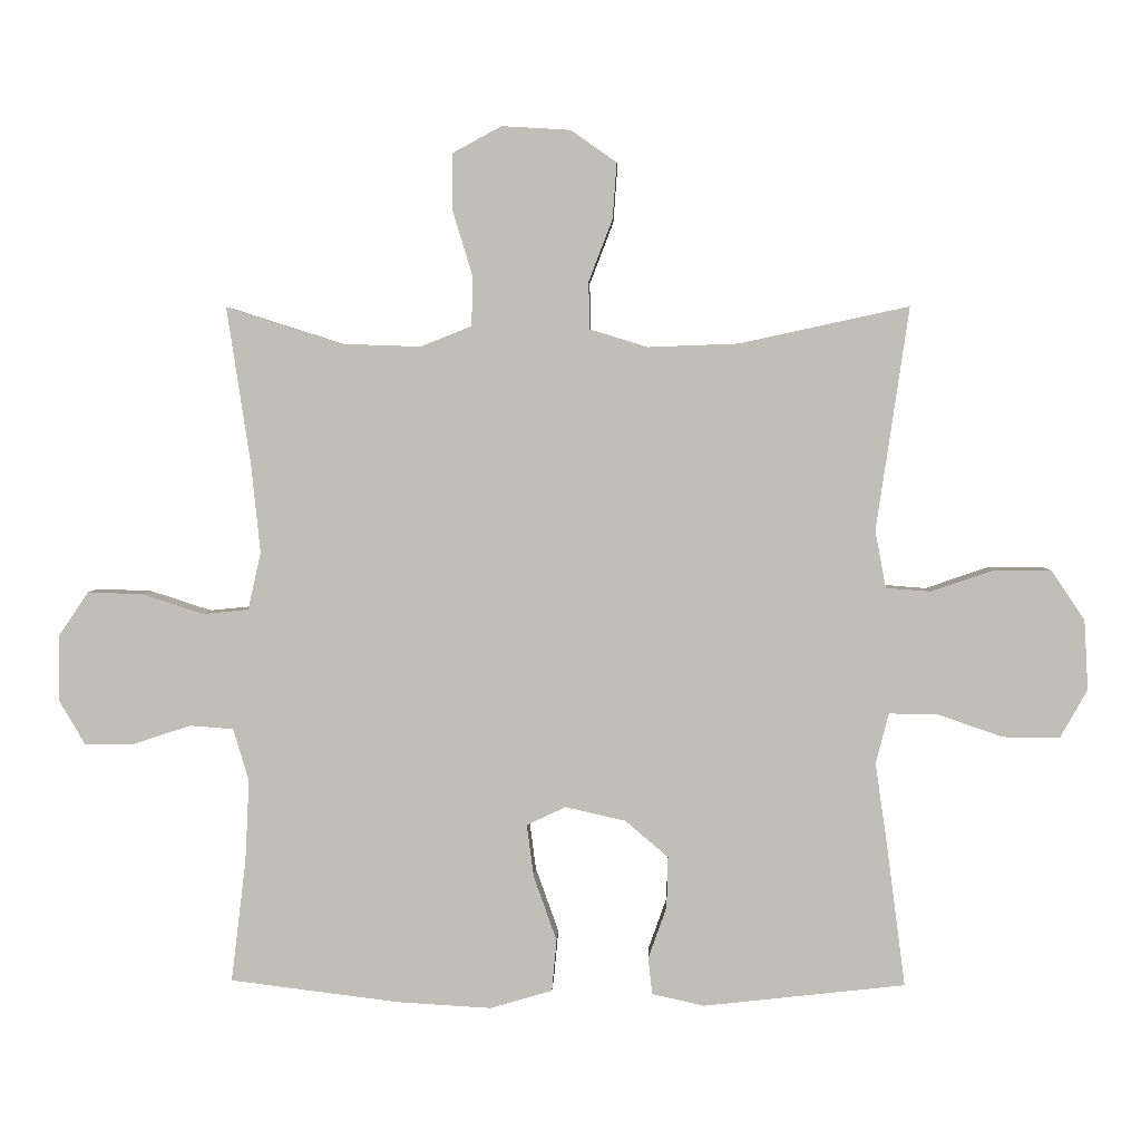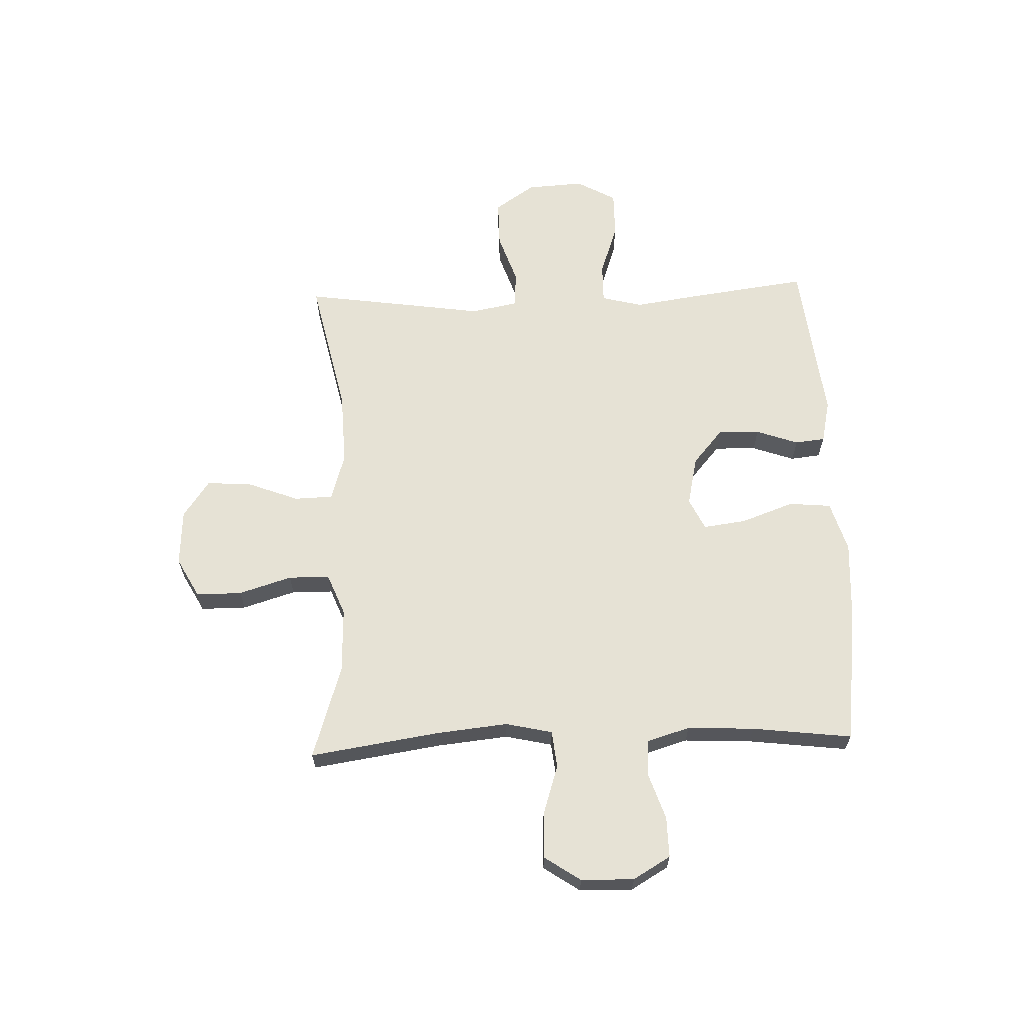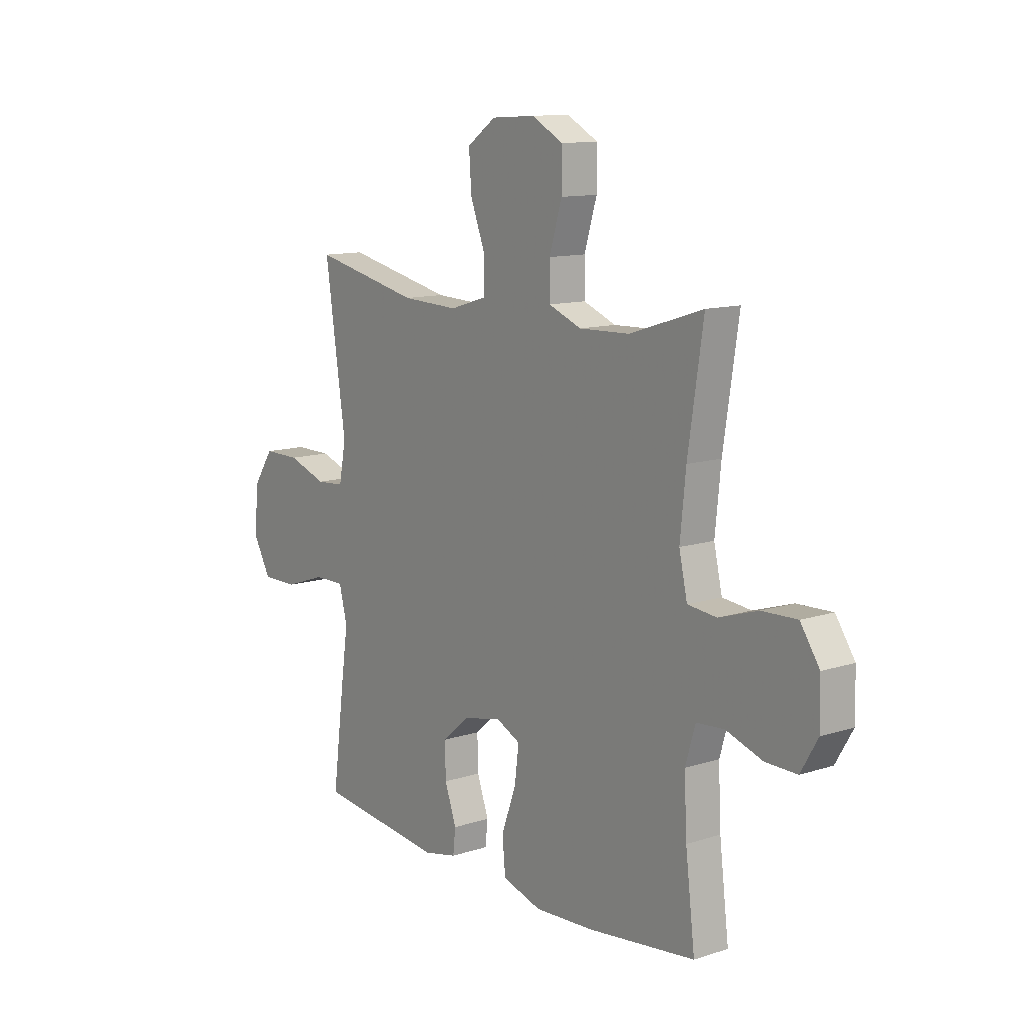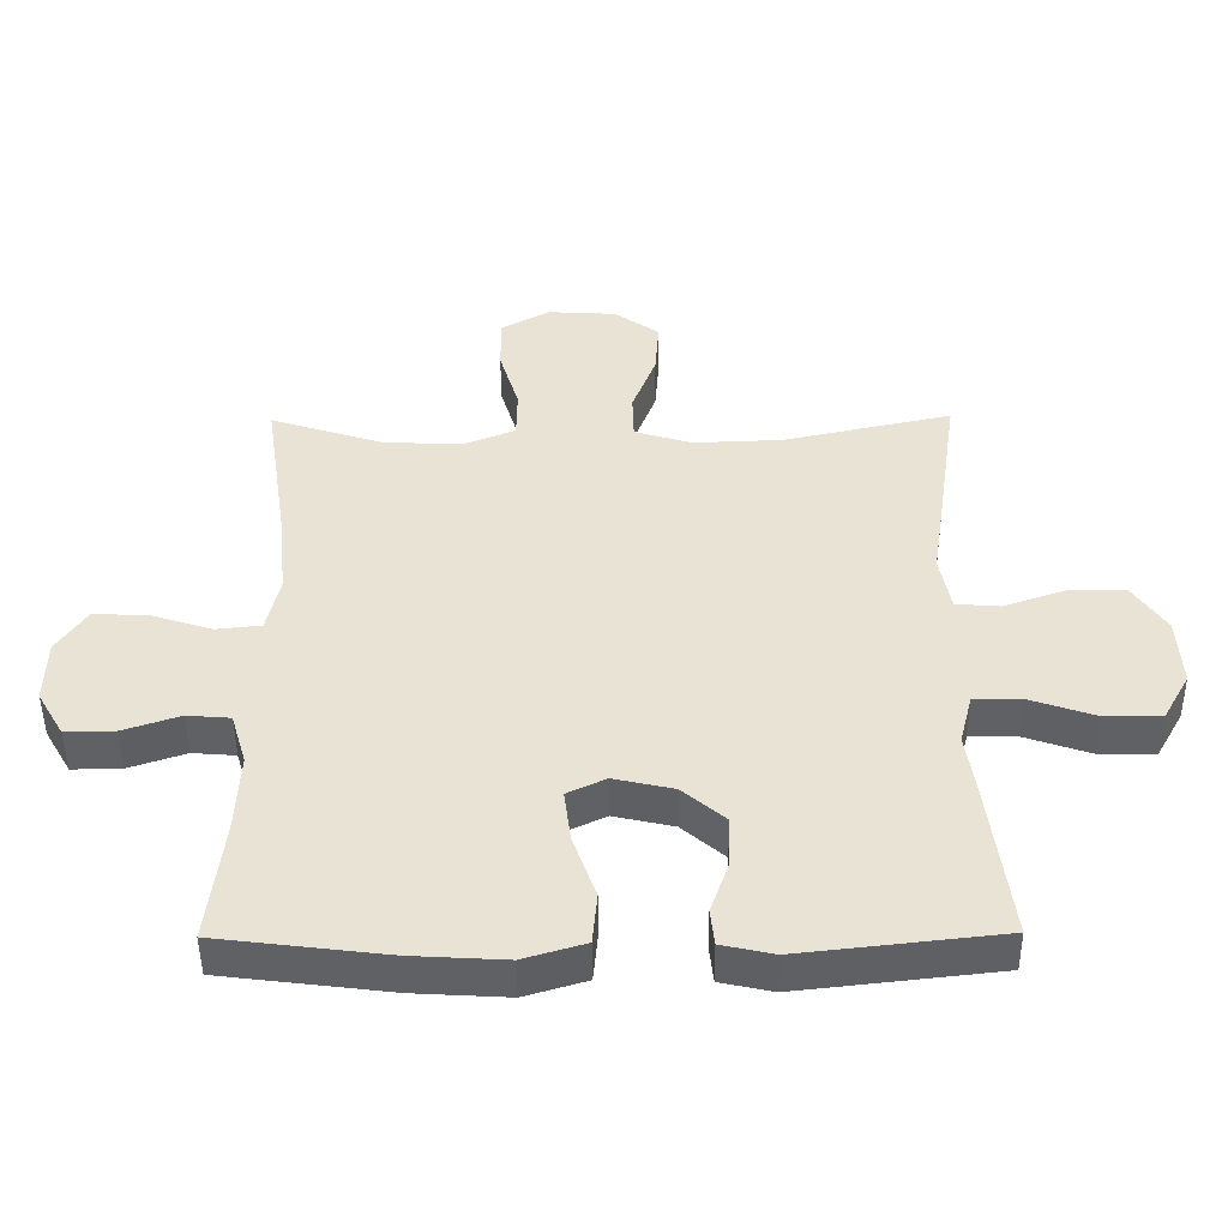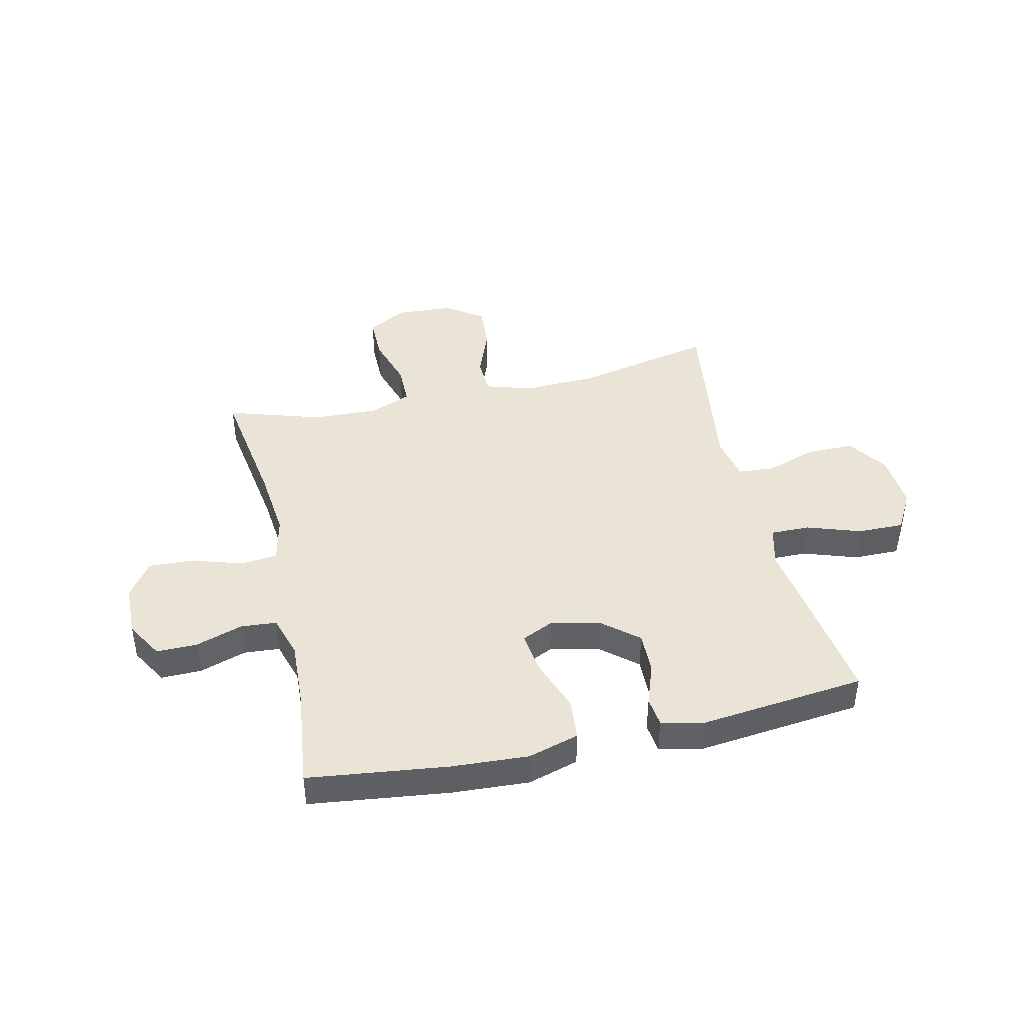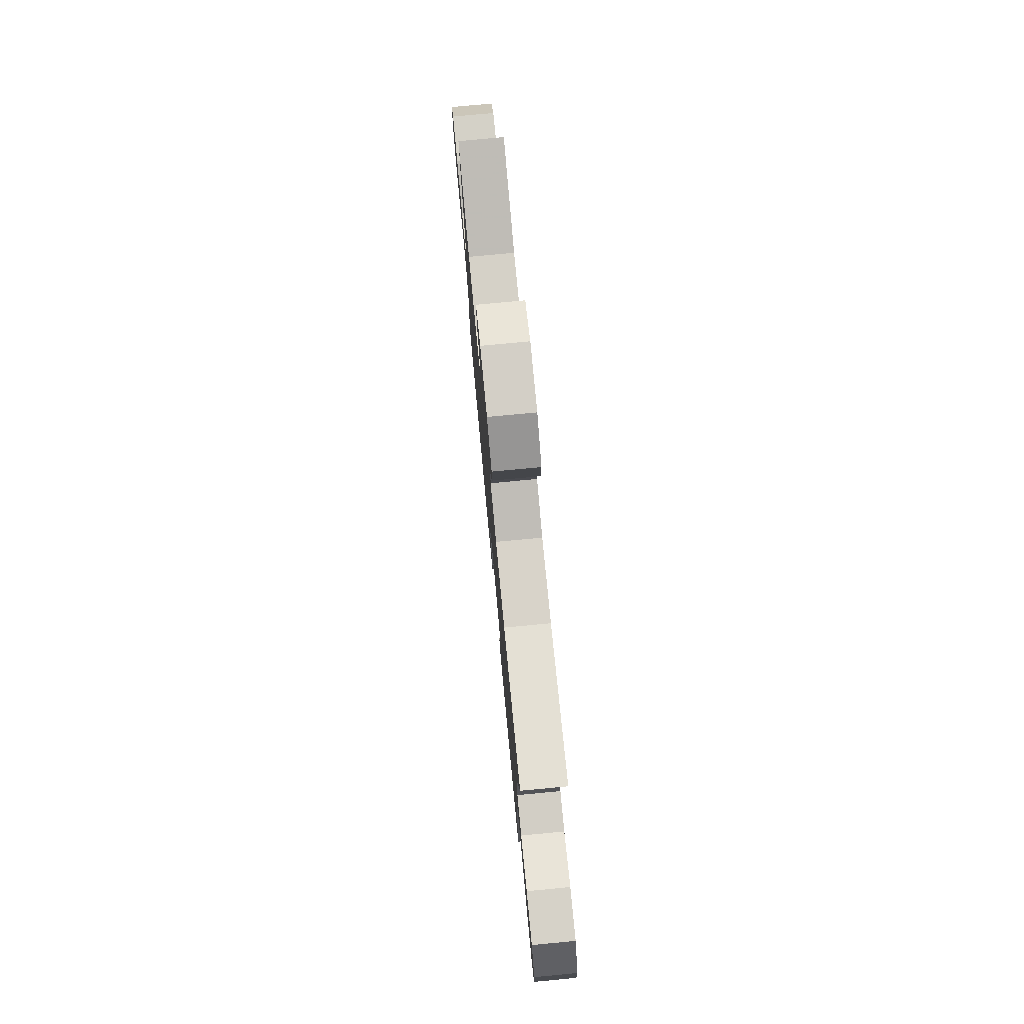
<metadata>
{"format":"obj","ext":"obj","renderer":"f3d","projection":"perspective","resolution":1024,"background":"white","views":[{"elev":3.6,"azim":-178.1,"up":"+Z"},{"elev":63.9,"azim":87.9,"up":"+Y"},{"elev":11.9,"azim":52.6,"up":"+Z"},{"elev":-47.4,"azim":-179.5,"up":"+Z"},{"elev":42.5,"azim":167.1,"up":"+Y"},{"elev":77.8,"azim":-95.4,"up":"+Z"}]}
</metadata>
<code>
v -0.5 0.07 -0.5
v -0.472 0.07 -0.287
v -0.455 0.07 -0.17
v -0.474 0.07 -0.096
v -0.545 0.07 -0.097
v -0.641 0.07 -0.13
v -0.724 0.07 -0.131
v -0.764 0.07 -0.06
v -0.758 0.07 0.043
v -0.709 0.07 0.115
v -0.624 0.07 0.115
v -0.533 0.07 0.084
v -0.468 0.07 0.089
v -0.452 0.07 0.173
v -0.471 0.07 0.301
v -0.5 0.07 0.5
v -0.251 0.07 0.446
v -0.119 0.07 0.441
v -0.034 0.07 0.467
v -0.032 0.07 0.536
v -0.067 0.07 0.627
v -0.073 0.07 0.709
v -0.006 0.07 0.756
v 0.095 0.07 0.762
v 0.167 0.07 0.723
v 0.167 0.07 0.641
v 0.138 0.07 0.546
v 0.139 0.07 0.472
v 0.214 0.07 0.442
v 0.331 0.07 0.446
v 0.5 0.07 0.5
v 0.465 0.07 0.267
v 0.452 0.07 0.139
v 0.471 0.07 0.055
v 0.538 0.07 0.048
v 0.628 0.07 0.077
v 0.709 0.07 0.08
v 0.753 0.07 0.015
v 0.755 0.07 -0.08
v 0.716 0.07 -0.147
v 0.643 0.07 -0.146
v 0.559 0.07 -0.118
v 0.495 0.07 -0.123
v 0.472 0.07 -0.2
v 0.478 0.07 -0.32
v 0.5 0.07 -0.5
v 0.251 0.07 -0.531
v 0.113 0.07 -0.539
v 0.022 0.07 -0.512
v 0.015 0.07 -0.436
v 0.049 0.07 -0.341
v 0.059 0.07 -0.264
v 0.002 0.07 -0.237
v -0.087 0.07 -0.257
v -0.15 0.07 -0.311
v -0.148 0.07 -0.386
v -0.121 0.07 -0.462
v -0.127 0.07 -0.516
v -0.204 0.07 -0.533
v -0.5 0 -0.5
v -0.472 0 -0.287
v -0.455 0 -0.17
v -0.474 0 -0.096
v -0.545 0 -0.097
v -0.641 0 -0.13
v -0.724 0 -0.131
v -0.764 0 -0.06
v -0.758 0 0.043
v -0.709 0 0.115
v -0.624 0 0.115
v -0.533 0 0.084
v -0.468 0 0.089
v -0.452 0 0.173
v -0.471 0 0.301
v -0.5 0 0.5
v -0.251 0 0.446
v -0.119 0 0.441
v -0.034 0 0.467
v -0.032 0 0.536
v -0.067 0 0.627
v -0.073 0 0.709
v -0.006 0 0.756
v 0.095 0 0.762
v 0.167 0 0.723
v 0.167 0 0.641
v 0.138 0 0.546
v 0.139 0 0.472
v 0.214 0 0.442
v 0.331 0 0.446
v 0.5 0 0.5
v 0.465 0 0.267
v 0.452 0 0.139
v 0.471 0 0.055
v 0.538 0 0.048
v 0.628 0 0.077
v 0.709 0 0.08
v 0.753 0 0.015
v 0.755 0 -0.08
v 0.716 0 -0.147
v 0.643 0 -0.146
v 0.559 0 -0.118
v 0.495 0 -0.123
v 0.472 0 -0.2
v 0.478 0 -0.32
v 0.5 0 -0.5
v 0.251 0 -0.531
v 0.113 0 -0.539
v 0.022 0 -0.512
v 0.015 0 -0.436
v 0.049 0 -0.341
v 0.059 0 -0.264
v 0.002 0 -0.237
v -0.087 0 -0.257
v -0.15 0 -0.311
v -0.148 0 -0.386
v -0.121 0 -0.462
v -0.127 0 -0.516
v -0.204 0 -0.533
f 56 57 58 59
f 55 56 59 1
f 54 55 1 2
f 53 54 2 3
f 48 49 50 51
f 48 51 52
f 45 46 47 48
f 44 45 48 52
f 43 44 52 53
f 39 40 41 42
f 39 42 43
f 38 39 43
f 35 36 37 38
f 34 35 38 43
f 33 34 43 53
f 30 31 32
f 29 30 32 33
f 28 29 33 53
f 24 25 26 27
f 20 21 22 23
f 19 20 23 24
f 14 15 16 17
f 13 14 17 18
f 9 10 11 12
f 9 12 13
f 8 9 13
f 5 6 7 8
f 4 5 8 13
f 19 24 27 28
f 18 19 28 53
f 13 18 53
f 3 4 13 53
f 118 117 116 115
f 60 118 115 114
f 61 60 114 113
f 62 61 113 112
f 110 109 108 107
f 111 110 107
f 107 106 105 104
f 111 107 104 103
f 112 111 103 102
f 101 100 99 98
f 102 101 98
f 102 98 97
f 97 96 95 94
f 102 97 94 93
f 112 102 93 92
f 91 90 89
f 92 91 89 88
f 112 92 88 87
f 86 85 84 83
f 82 81 80 79
f 83 82 79 78
f 76 75 74 73
f 77 76 73 72
f 71 70 69 68
f 72 71 68
f 72 68 67
f 67 66 65 64
f 72 67 64 63
f 87 86 83 78
f 112 87 78 77
f 112 77 72
f 112 72 63 62
f 1 60 61 2
f 2 61 62 3
f 3 62 63 4
f 4 63 64 5
f 5 64 65 6
f 6 65 66 7
f 7 66 67 8
f 8 67 68 9
f 9 68 69 10
f 10 69 70 11
f 11 70 71 12
f 12 71 72 13
f 13 72 73 14
f 14 73 74 15
f 15 74 75 16
f 16 75 76 17
f 17 76 77 18
f 18 77 78 19
f 19 78 79 20
f 20 79 80 21
f 21 80 81 22
f 22 81 82 23
f 23 82 83 24
f 24 83 84 25
f 25 84 85 26
f 26 85 86 27
f 27 86 87 28
f 28 87 88 29
f 29 88 89 30
f 30 89 90 31
f 31 90 91 32
f 32 91 92 33
f 33 92 93 34
f 34 93 94 35
f 35 94 95 36
f 36 95 96 37
f 37 96 97 38
f 38 97 98 39
f 39 98 99 40
f 40 99 100 41
f 41 100 101 42
f 42 101 102 43
f 43 102 103 44
f 44 103 104 45
f 45 104 105 46
f 46 105 106 47
f 47 106 107 48
f 48 107 108 49
f 49 108 109 50
f 50 109 110 51
f 51 110 111 52
f 52 111 112 53
f 53 112 113 54
f 54 113 114 55
f 55 114 115 56
f 56 115 116 57
f 57 116 117 58
f 58 117 118 59
f 59 118 60 1

</code>
